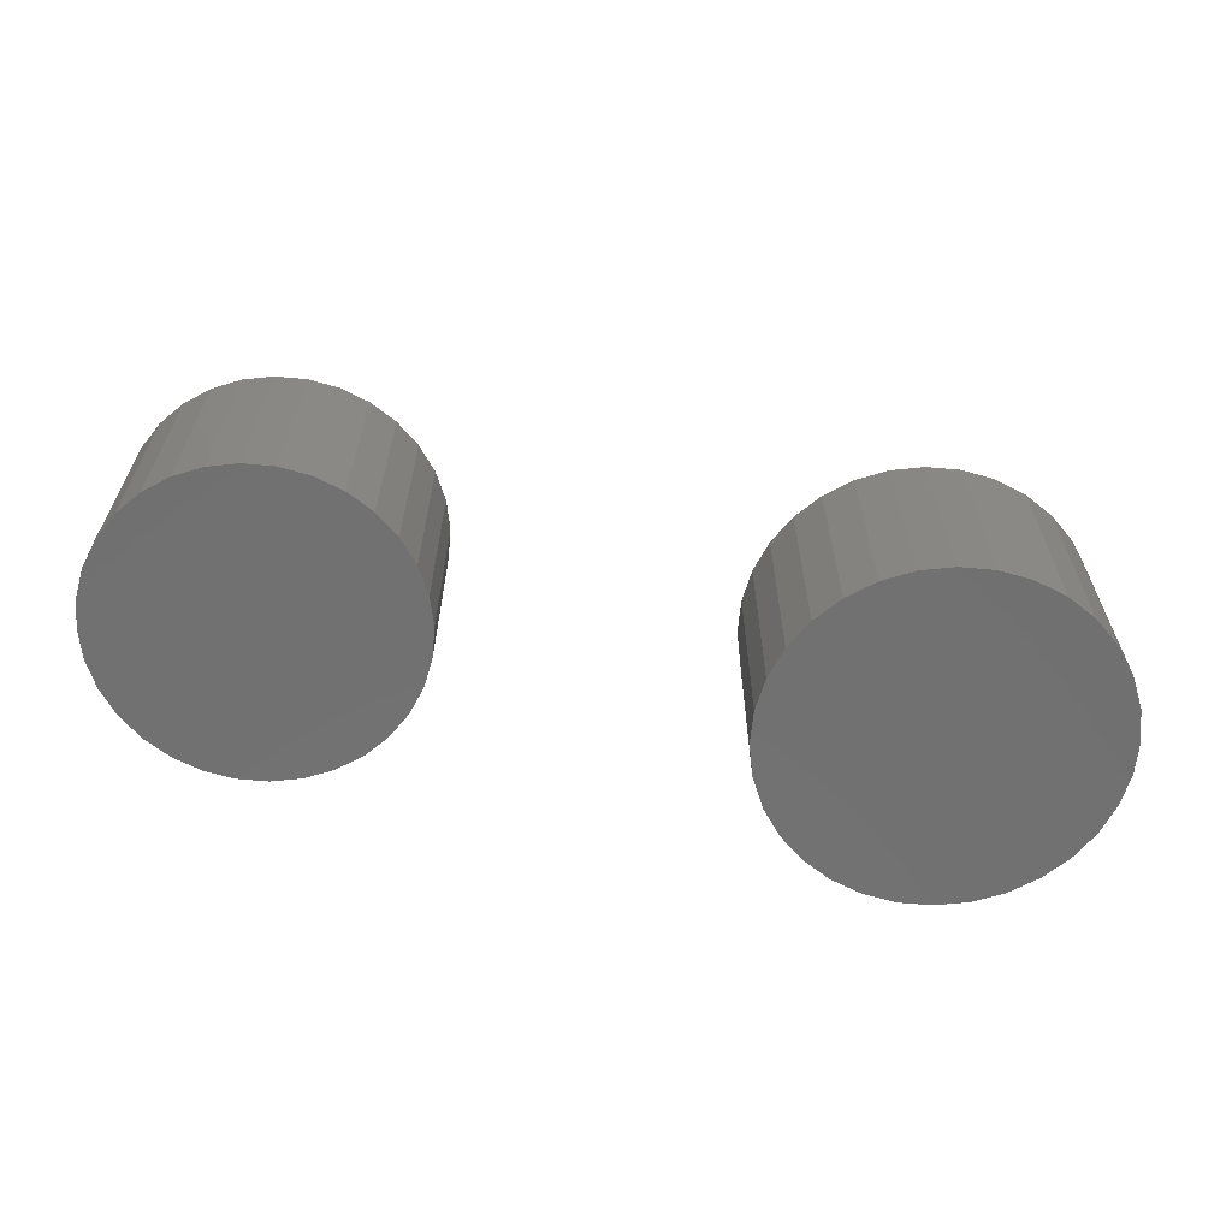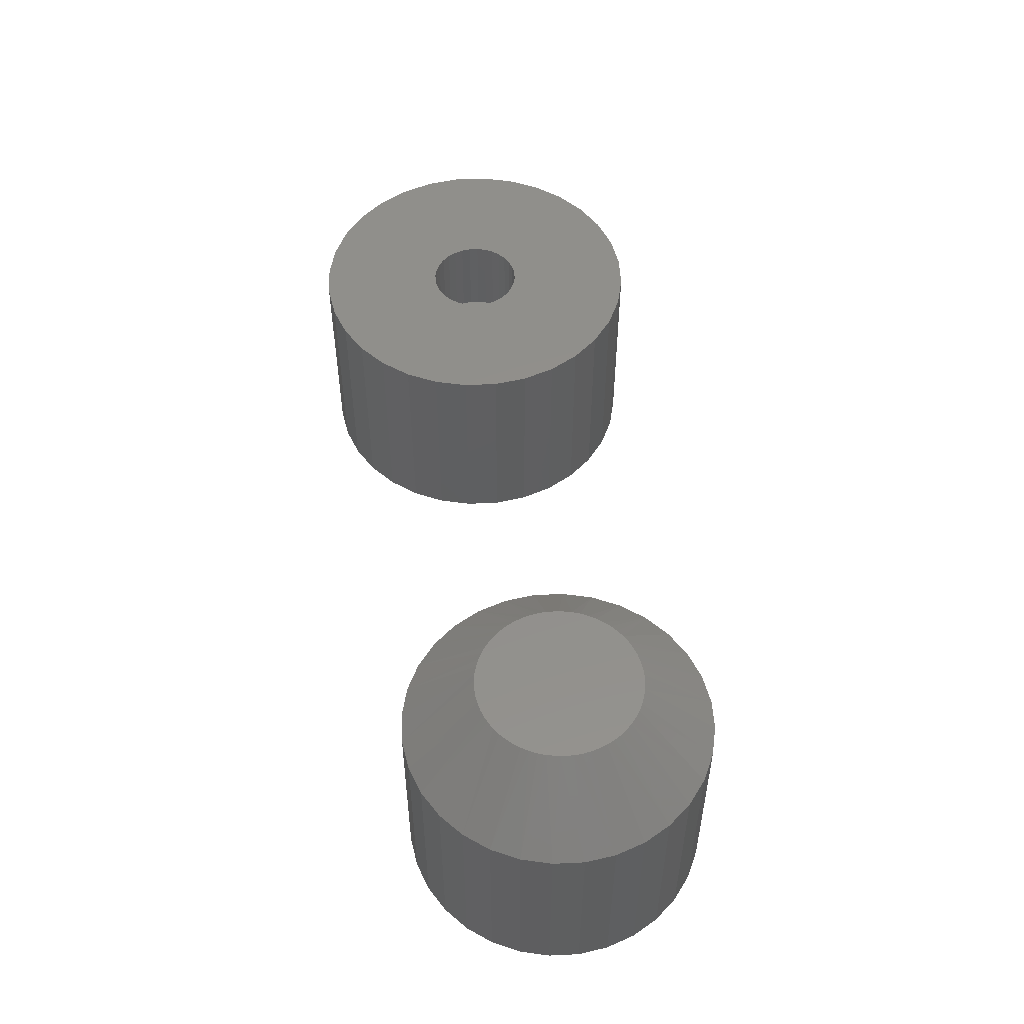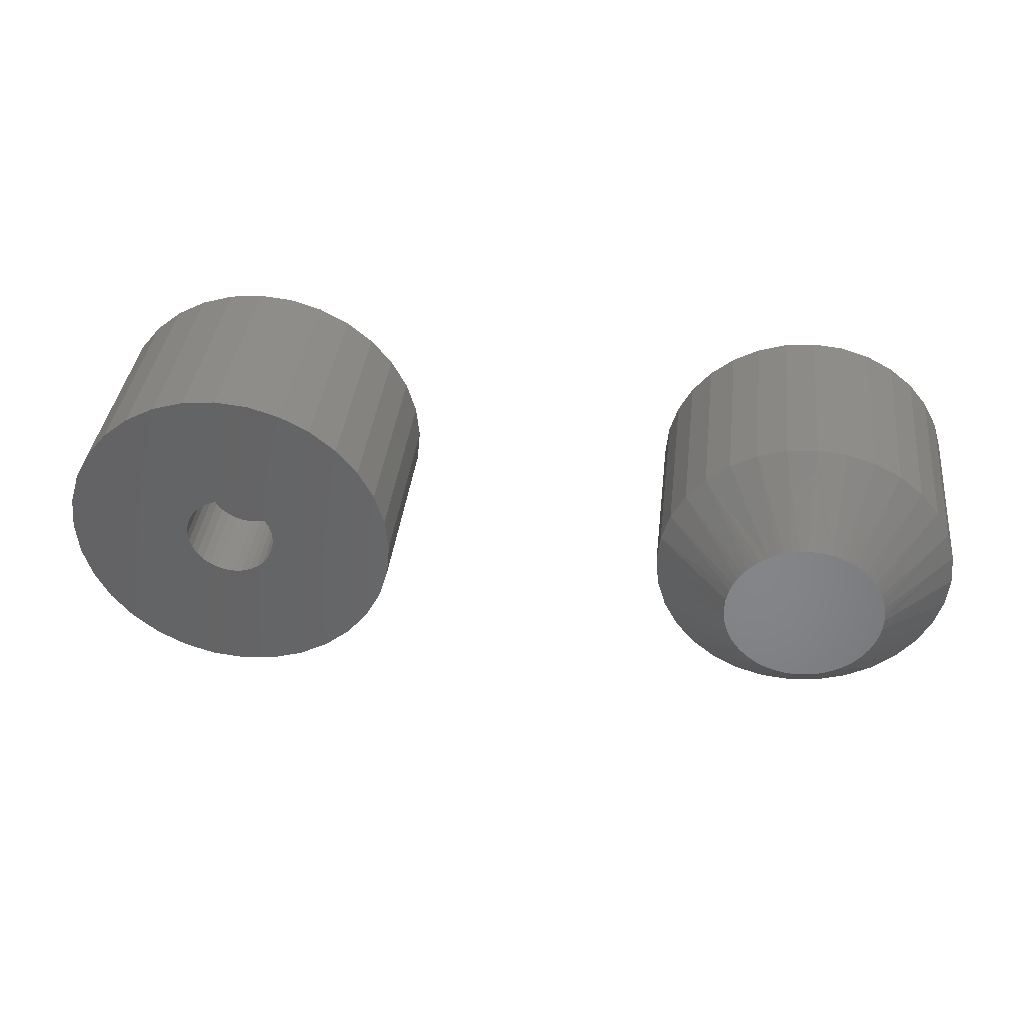
<metadata>
{"format":"stl","ext":"stl","renderer":"f3d","projection":"perspective","resolution":1024,"background":"white","views":[{"elev":-62.9,"azim":169.1,"up":"+Z"},{"elev":51.9,"azim":81.5,"up":"+Z"},{"elev":37.1,"azim":6.5,"up":"+Y"}]}
</metadata>
<code>
# stl→obj: 316 verts, 620 faces
v -0.1405 0 0.1094
v -0.2734 0 0.1094
v -0.2743 -0.009658 0.1094
v -0.3686 -0.01895 0.1094
v -0.3714 -0.009658 0.1094
v -0.5017 -0.03557 0.1094
v -0.364 -0.0275 0.1094
v -0.3579 -0.03501 0.1094
v -0.3504 -0.04116 0.1094
v -0.5052 2.233e-17 0.1094
v -0.3724 6.063e-18 0.1094
v -0.3714 0.009658 0.1094
v -0.3229 0.04951 0.1094
v -0.3132 0.04856 0.1094
v -0.1544 0.06977 0.1094
v -0.1713 0.1013 0.1094
v -0.1939 0.1289 0.1094
v -0.2216 0.1516 0.1094
v -0.2531 0.1684 0.1094
v -0.2873 0.1788 0.1094
v -0.3229 0.1823 0.1094
v -0.3584 0.1788 0.1094
v -0.3926 0.1684 0.1094
v -0.4242 0.1516 0.1094
v -0.4518 0.1289 0.1094
v -0.4745 0.1013 0.1094
v -0.4913 0.06977 0.1094
v -0.5017 0.03557 0.1094
v -0.3504 0.04116 0.1094
v -0.3418 0.04574 0.1094
v -0.3325 0.04856 0.1094
v -0.3686 0.01895 0.1094
v -0.364 0.0275 0.1094
v -0.3579 0.03501 0.1094
v -0.3229 -0.04951 0.1094
v -0.4913 -0.06977 0.1094
v -0.4745 -0.1013 0.1094
v -0.4518 -0.1289 0.1094
v -0.4242 -0.1516 0.1094
v -0.3926 -0.1684 0.1094
v -0.3584 -0.1788 0.1094
v -0.3229 -0.1823 0.1094
v -0.2873 -0.1788 0.1094
v -0.2531 -0.1684 0.1094
v -0.2216 -0.1516 0.1094
v -0.1939 -0.1289 0.1094
v -0.1713 -0.1013 0.1094
v -0.1544 -0.06977 0.1094
v -0.3325 -0.04856 0.1094
v -0.3418 -0.04574 0.1094
v -0.3039 0.04574 0.1094
v -0.2954 0.04116 0.1094
v -0.2879 0.03501 0.1094
v -0.144 0.03557 0.1094
v -0.2817 0.0275 0.1094
v -0.2771 0.01895 0.1094
v -0.2743 0.009658 0.1094
v -0.144 -0.03557 0.1094
v -0.2771 -0.01895 0.1094
v -0.2817 -0.0275 0.1094
v -0.2879 -0.03501 0.1094
v -0.2954 -0.04116 0.1094
v -0.3039 -0.04574 0.1094
v -0.3132 -0.04856 0.1094
v -0.3229 -0.04951 0.01562
v -0.3132 -0.04856 0.01562
v -0.3039 -0.04574 0.01562
v -0.2954 -0.04116 0.01562
v -0.2879 -0.03501 0.01562
v -0.2817 -0.0275 0.01562
v -0.2771 -0.01895 0.01562
v -0.2743 -0.009658 0.01562
v -0.2734 -1.213e-17 0.01562
v -0.3325 -0.04856 0.01562
v -0.3418 -0.04574 0.01562
v -0.3504 -0.04116 0.01562
v -0.3579 -0.03501 0.01562
v -0.364 -0.0275 0.01562
v -0.3686 -0.01895 0.01562
v -0.3714 -0.009658 0.01562
v -0.3724 6.063e-18 0.01562
v -0.3229 0.04951 0.01562
v -0.3325 0.04856 0.01562
v -0.3418 0.04574 0.01562
v -0.3504 0.04116 0.01562
v -0.3579 0.03501 0.01562
v -0.364 0.0275 0.01562
v -0.3686 0.01895 0.01562
v -0.3714 0.009658 0.01562
v -0.3132 0.04856 0.01562
v -0.3039 0.04574 0.01562
v -0.2954 0.04116 0.01562
v -0.2879 0.03501 0.01562
v -0.2817 0.0275 0.01562
v -0.2771 0.01895 0.01562
v -0.2743 0.009658 0.01562
v -0.1405 -4.465e-17 -0.1172
v -0.144 -0.03557 -0.1172
v -0.1544 -0.06977 -0.1172
v -0.1713 -0.1013 -0.1172
v -0.1939 -0.1289 -0.1172
v -0.2216 -0.1516 -0.1172
v -0.2531 -0.1684 -0.1172
v -0.2873 -0.1788 -0.1172
v -0.3229 -0.1823 -0.1172
v -0.3584 -0.1788 -0.1172
v -0.3926 -0.1684 -0.1172
v -0.4242 -0.1516 -0.1172
v -0.4518 -0.1289 -0.1172
v -0.4745 -0.1013 -0.1172
v -0.4913 -0.06977 -0.1172
v -0.5017 -0.03557 -0.1172
v -0.5052 2.233e-17 -0.1172
v -0.5017 0.03557 -0.1172
v -0.4913 0.06977 -0.1172
v -0.4745 0.1013 -0.1172
v -0.4518 0.1289 -0.1172
v -0.4242 0.1516 -0.1172
v -0.3926 0.1684 -0.1172
v -0.3584 0.1788 -0.1172
v -0.3229 0.1823 -0.1172
v -0.2873 0.1788 -0.1172
v -0.2531 0.1684 -0.1172
v -0.2216 0.1516 -0.1172
v -0.1939 0.1289 -0.1172
v -0.1713 0.1013 -0.1172
v -0.1544 0.06977 -0.1172
v -0.144 0.03557 -0.1172
v 0.3219 0.1607 -0.1172
v 0.3535 0.1576 -0.1172
v 0.2902 0.1576 -0.1172
v 0.2598 0.1483 -0.1172
v 0.384 0.1483 -0.1172
v 0.3535 -0.1607 -0.1172
v 0.2902 -0.1607 -0.1172
v 0.384 -0.1515 -0.1172
v 0.3219 -0.1638 -0.1172
v 0.2598 -0.1515 -0.1172
v 0.2317 -0.1365 -0.1172
v 0.412 -0.1365 -0.1172
v 0.2071 -0.1163 -0.1172
v 0.4366 -0.1163 -0.1172
v 0.187 -0.09171 -0.1172
v 0.4568 -0.09171 -0.1172
v 0.172 -0.06365 -0.1172
v 0.4718 -0.06365 -0.1172
v 0.1627 -0.03322 -0.1172
v 0.481 -0.03322 -0.1172
v 0.1596 -0.001563 -0.1172
v 0.4841 -0.001563 -0.1172
v 0.1627 0.03009 -0.1172
v 0.481 0.03009 -0.1172
v 0.172 0.06053 -0.1172
v 0.4718 0.06053 -0.1172
v 0.187 0.08858 -0.1172
v 0.4568 0.08858 -0.1172
v 0.2071 0.1132 -0.1172
v 0.4366 0.1132 -0.1172
v 0.2317 0.1333 -0.1172
v 0.412 0.1333 -0.1172
v 0.4841 -0.001563 0.09542
v 0.481 -0.03322 0.09542
v 0.4718 -0.06365 0.09542
v 0.4568 -0.09171 0.09542
v 0.4366 -0.1163 0.09542
v 0.412 -0.1365 0.09542
v 0.384 -0.1515 0.09542
v 0.3535 -0.1607 0.09542
v 0.3219 -0.1638 0.09542
v 0.2902 -0.1607 0.09542
v 0.2598 -0.1515 0.09542
v 0.2317 -0.1365 0.09542
v 0.2071 -0.1163 0.09542
v 0.187 -0.09171 0.09542
v 0.172 -0.06365 0.09542
v 0.1627 -0.03322 0.09542
v 0.1596 -0.001563 0.09542
v 0.1627 0.03009 0.09542
v 0.172 0.06053 0.09542
v 0.187 0.08858 0.09542
v 0.2071 0.1132 0.09542
v 0.2317 0.1333 0.09542
v 0.2598 0.1483 0.09542
v 0.2902 0.1576 0.09542
v 0.3219 0.1607 0.09542
v 0.3535 0.1576 0.09542
v 0.384 0.1483 0.09542
v 0.412 0.1333 0.09542
v 0.4366 0.1132 0.09542
v 0.4568 0.08858 0.09542
v 0.4718 0.06053 0.09542
v 0.481 0.03009 0.09542
v 0.3437 0.08141 0.1719
v 0.2929 0.07922 0.1719
v 0.3519 0.07881 0.1719
v 0.2849 0.07591 0.1719
v 0.3598 0.07541 0.1719
v 0.2773 0.07181 0.1719
v 0.3673 0.07123 0.1719
v 0.2702 0.06695 0.1719
v 0.3744 0.06631 0.1719
v 0.2635 0.06138 0.1719
v 0.3809 0.06071 0.1719
v 0.2575 0.05515 0.1719
v 0.3869 0.05446 0.1719
v 0.2521 0.04832 0.1719
v 0.3922 0.04762 0.1719
v 0.2474 0.04096 0.1719
v 0.3968 0.04027 0.1719
v 0.2434 0.03314 0.1719
v 0.4007 0.03247 0.1719
v 0.2403 0.02495 0.1719
v 0.4037 0.0243 0.1719
v 0.2371 0.01186 0.1719
v 0.4059 0.01585 0.1719
v 0.4072 0.007192 0.1719
v 0.2361 -0.001563 0.1719
v 0.2365 -0.01032 0.1719
v 0.2379 -0.01897 0.1719
v 0.4066 -0.01498 0.1719
v 0.2401 -0.02743 0.1719
v 0.4035 -0.02807 0.1719
v 0.2431 -0.0356 0.1719
v 0.4003 -0.03626 0.1719
v 0.2469 -0.0434 0.1719
v 0.3964 -0.04408 0.1719
v 0.2515 -0.05075 0.1719
v 0.3917 -0.05144 0.1719
v 0.2568 -0.05758 0.1719
v 0.3863 -0.05827 0.1719
v 0.2628 -0.06383 0.1719
v 0.3802 -0.0645 0.1719
v 0.2694 -0.06944 0.1719
v 0.3736 -0.07008 0.1719
v 0.2764 -0.07435 0.1719
v 0.3664 -0.07493 0.1719
v 0.284 -0.07853 0.1719
v 0.3588 -0.07904 0.1719
v 0.2918 -0.08194 0.1719
v 0.3508 -0.08235 0.1719
v 0.3 -0.08453 0.1719
v 0.4077 -0.001563 0.1719
v 0.3011 0.08171 0.1719
v 0.3353 0.08317 0.1719
v 0.3268 0.08409 0.1719
v 0.3182 0.08416 0.1719
v 0.3096 0.08336 0.1719
v 0.3426 -0.08484 0.1719
v 0.3085 -0.0863 0.1719
v 0.317 -0.08722 0.1719
v 0.3256 -0.08728 0.1719
v 0.3342 -0.08649 0.1719
v 0.3106 0.02564 0.03906
v 0.3161 0.02731 0.03906
v 0.3219 0.02788 0.03906
v 0.3276 0.02731 0.03906
v 0.3331 0.02564 0.03906
v 0.3055 0.02292 0.03906
v 0.3382 0.02292 0.03906
v 0.3011 0.01926 0.03906
v 0.3427 0.01926 0.03906
v 0.2974 0.01479 0.03906
v 0.3464 0.01479 0.03906
v 0.2947 0.009704 0.03906
v 0.3491 0.009704 0.03906
v 0.293 0.004181 0.03906
v 0.3508 0.004181 0.03906
v 0.3491 -0.01283 0.03906
v 0.2947 -0.01283 0.03906
v 0.3508 -0.007306 0.03906
v 0.2974 -0.01792 0.03906
v 0.3464 -0.01792 0.03906
v 0.3011 -0.02238 0.03906
v 0.3427 -0.02238 0.03906
v 0.3055 -0.02604 0.03906
v 0.3382 -0.02604 0.03906
v 0.3106 -0.02876 0.03906
v 0.3331 -0.02876 0.03906
v 0.3161 -0.03044 0.03906
v 0.3219 -0.031 0.03906
v 0.3276 -0.03044 0.03906
v 0.293 -0.007306 0.03906
v 0.2924 -0.001563 0.03906
v 0.3513 -0.001563 0.03906
v 0.3219 0.02788 0.01562
v 0.3161 0.02731 0.01562
v 0.3106 0.02564 0.01562
v 0.3055 0.02292 0.01562
v 0.3011 0.01926 0.01562
v 0.2974 0.01479 0.01562
v 0.2947 0.009704 0.01562
v 0.293 0.004181 0.01562
v 0.2924 -0.001563 0.01562
v 0.3276 0.02731 0.01562
v 0.3331 0.02564 0.01562
v 0.3382 0.02292 0.01562
v 0.3427 0.01926 0.01562
v 0.3464 0.01479 0.01562
v 0.3491 0.009704 0.01562
v 0.3508 0.004181 0.01562
v 0.3513 -0.001563 0.01562
v 0.3219 -0.031 0.01562
v 0.3276 -0.03044 0.01562
v 0.3331 -0.02876 0.01562
v 0.3382 -0.02604 0.01562
v 0.3427 -0.02238 0.01562
v 0.3464 -0.01792 0.01562
v 0.3491 -0.01283 0.01562
v 0.3508 -0.007306 0.01562
v 0.3161 -0.03044 0.01562
v 0.3106 -0.02876 0.01562
v 0.3055 -0.02604 0.01562
v 0.3011 -0.02238 0.01562
v 0.2974 -0.01792 0.01562
v 0.2947 -0.01283 0.01562
v 0.293 -0.007306 0.01562
f 1 2 3
f 4 5 6
f 7 4 6
f 7 6 8
f 9 8 6
f 10 6 5
f 10 5 11
f 10 11 12
f 13 14 15
f 13 15 16
f 13 16 17
f 13 17 18
f 13 18 19
f 13 19 20
f 13 20 21
f 13 21 22
f 13 22 23
f 13 23 24
f 13 24 25
f 13 25 26
f 13 26 27
f 27 28 29
f 27 29 30
f 27 30 31
f 27 31 13
f 28 10 12
f 28 12 32
f 28 32 33
f 28 33 34
f 28 34 29
f 35 36 37
f 35 37 38
f 35 38 39
f 35 39 40
f 35 40 41
f 35 41 42
f 35 42 43
f 35 43 44
f 35 44 45
f 35 45 46
f 35 46 47
f 35 47 48
f 36 35 49
f 36 49 50
f 36 50 9
f 36 9 6
f 15 14 51
f 15 51 52
f 15 52 53
f 15 53 54
f 54 53 55
f 54 55 56
f 54 56 57
f 54 57 2
f 54 2 1
f 58 1 3
f 58 3 59
f 58 59 60
f 58 60 61
f 58 61 62
f 58 62 48
f 48 62 63
f 48 63 64
f 48 64 35
f 65 64 66
f 66 64 63
f 66 63 67
f 67 63 62
f 67 62 68
f 68 62 61
f 68 61 69
f 69 61 60
f 69 60 70
f 70 60 59
f 70 59 71
f 71 59 3
f 71 3 72
f 72 3 2
f 72 2 73
f 64 65 35
f 35 65 74
f 35 74 49
f 49 74 75
f 49 75 50
f 50 75 76
f 50 76 9
f 9 76 77
f 9 77 8
f 8 77 78
f 8 78 7
f 7 78 79
f 7 79 4
f 4 79 80
f 4 80 5
f 5 80 81
f 5 81 11
f 82 31 83
f 83 31 30
f 83 30 84
f 84 30 29
f 84 29 85
f 85 29 34
f 85 34 86
f 86 34 33
f 86 33 87
f 87 33 32
f 87 32 88
f 88 32 12
f 88 12 89
f 89 12 11
f 89 11 81
f 31 82 13
f 13 82 90
f 13 90 14
f 14 90 91
f 14 91 51
f 51 91 92
f 51 92 52
f 52 92 93
f 52 93 53
f 53 93 94
f 53 94 55
f 55 94 95
f 55 95 56
f 56 95 96
f 56 96 57
f 57 96 73
f 57 73 2
f 97 1 98
f 98 1 58
f 98 58 99
f 99 58 48
f 99 48 100
f 100 48 47
f 100 47 101
f 101 47 46
f 101 46 102
f 102 46 45
f 102 45 103
f 103 45 44
f 103 44 104
f 104 44 43
f 104 43 105
f 105 43 42
f 105 42 106
f 106 42 41
f 106 41 107
f 107 41 40
f 107 40 108
f 108 40 39
f 108 39 109
f 109 39 38
f 109 38 110
f 110 38 37
f 110 37 111
f 111 37 36
f 111 36 112
f 112 36 6
f 112 6 113
f 113 6 10
f 113 10 114
f 114 10 28
f 114 28 115
f 115 28 27
f 115 27 116
f 116 27 26
f 116 26 117
f 117 26 25
f 117 25 118
f 118 25 24
f 118 24 119
f 119 24 23
f 119 23 120
f 120 23 22
f 120 22 121
f 121 22 21
f 121 21 122
f 122 21 20
f 122 20 123
f 123 20 19
f 123 19 124
f 124 19 18
f 124 18 125
f 125 18 17
f 125 17 126
f 126 17 16
f 126 16 127
f 127 16 15
f 127 15 128
f 128 15 54
f 128 54 97
f 97 54 1
f 121 122 120
f 119 120 122
f 123 119 122
f 104 106 103
f 105 106 104
f 106 107 103
f 103 107 108
f 103 108 102
f 102 108 109
f 102 109 101
f 101 109 110
f 101 110 100
f 100 110 111
f 100 111 99
f 99 111 112
f 99 112 98
f 98 112 113
f 98 113 97
f 97 113 114
f 97 114 128
f 128 114 115
f 128 115 127
f 127 115 116
f 127 116 126
f 126 116 117
f 126 117 125
f 125 117 118
f 125 118 124
f 124 118 119
f 124 119 123
f 129 130 131
f 132 131 130
f 133 132 130
f 134 135 136
f 137 135 134
f 135 138 136
f 136 138 139
f 136 139 140
f 140 139 141
f 140 141 142
f 142 141 143
f 142 143 144
f 144 143 145
f 144 145 146
f 146 145 147
f 146 147 148
f 148 147 149
f 148 149 150
f 150 149 151
f 150 151 152
f 152 151 153
f 152 153 154
f 154 153 155
f 154 155 156
f 156 155 157
f 156 157 158
f 158 157 159
f 158 159 160
f 160 159 132
f 160 132 133
f 150 161 148
f 148 161 162
f 148 162 146
f 146 162 163
f 146 163 144
f 144 163 164
f 144 164 142
f 142 164 165
f 142 165 140
f 140 165 166
f 140 166 136
f 136 166 167
f 136 167 134
f 134 167 168
f 134 168 137
f 137 168 169
f 137 169 135
f 135 169 170
f 135 170 138
f 138 170 171
f 138 171 139
f 139 171 172
f 139 172 141
f 141 172 173
f 141 173 143
f 143 173 174
f 143 174 145
f 145 174 175
f 145 175 147
f 147 175 176
f 147 176 149
f 149 176 177
f 149 177 151
f 151 177 178
f 151 178 153
f 153 178 179
f 153 179 155
f 155 179 180
f 155 180 157
f 157 180 181
f 157 181 159
f 159 181 182
f 159 182 132
f 132 182 183
f 132 183 131
f 131 183 184
f 131 184 129
f 129 184 185
f 129 185 130
f 130 185 186
f 130 186 133
f 133 186 187
f 133 187 160
f 160 187 188
f 160 188 158
f 158 188 189
f 158 189 156
f 156 189 190
f 156 190 154
f 154 190 191
f 154 191 152
f 152 191 192
f 152 192 150
f 150 192 161
f 193 194 195
f 195 194 196
f 195 196 197
f 197 196 198
f 197 198 199
f 199 198 200
f 199 200 201
f 201 200 202
f 201 202 203
f 203 202 204
f 203 204 205
f 205 204 206
f 205 206 207
f 207 206 208
f 207 208 209
f 209 208 210
f 209 210 211
f 211 210 212
f 211 212 213
f 213 212 214
f 214 215 213
f 216 215 214
f 217 216 214
f 218 219 220
f 220 219 221
f 220 221 222
f 222 221 223
f 222 223 224
f 224 223 225
f 224 225 226
f 226 225 227
f 226 227 228
f 228 227 229
f 228 229 230
f 230 229 231
f 230 231 232
f 232 231 233
f 232 233 234
f 234 233 235
f 234 235 236
f 236 235 237
f 236 237 238
f 238 237 239
f 238 239 240
f 240 239 241
f 242 216 217
f 242 217 218
f 242 218 220
f 243 194 193
f 243 193 244
f 243 244 245
f 243 245 246
f 243 246 247
f 248 240 241
f 248 241 249
f 248 249 250
f 248 250 251
f 248 251 252
f 177 176 217
f 176 218 217
f 221 219 175
f 219 176 175
f 218 176 219
f 174 173 227
f 225 174 227
f 174 225 223
f 223 175 174
f 221 175 223
f 173 172 231
f 229 173 231
f 237 235 171
f 235 172 171
f 233 172 235
f 233 231 172
f 170 169 241
f 241 239 170
f 239 171 170
f 237 171 239
f 169 168 251
f 250 169 251
f 240 248 167
f 248 168 167
f 252 168 248
f 252 251 168
f 166 165 236
f 236 238 166
f 238 167 166
f 240 167 238
f 165 164 230
f 232 165 230
f 164 163 226
f 228 164 226
f 228 230 164
f 224 226 163
f 229 227 173
f 249 241 169
f 250 249 169
f 234 236 165
f 232 234 165
f 224 163 222
f 222 163 162
f 222 162 220
f 220 162 161
f 220 161 242
f 161 192 242
f 192 216 242
f 213 215 191
f 215 192 191
f 216 192 215
f 190 189 207
f 209 190 207
f 190 209 211
f 211 191 190
f 213 191 211
f 189 188 203
f 205 189 203
f 197 199 187
f 199 188 187
f 201 188 199
f 201 203 188
f 186 185 193
f 193 195 186
f 195 187 186
f 197 187 195
f 185 184 246
f 245 185 246
f 194 243 183
f 243 184 183
f 247 184 243
f 247 246 184
f 182 181 198
f 198 196 182
f 196 183 182
f 194 183 196
f 181 180 204
f 202 181 204
f 180 179 208
f 206 180 208
f 206 204 180
f 210 208 179
f 205 207 189
f 244 193 185
f 245 244 185
f 200 198 181
f 202 200 181
f 210 179 212
f 212 179 178
f 212 178 214
f 214 178 177
f 214 177 217
f 82 83 84
f 90 82 84
f 90 84 91
f 91 84 85
f 91 85 92
f 92 85 86
f 92 86 93
f 93 86 87
f 93 87 94
f 94 87 88
f 94 88 95
f 95 88 89
f 95 89 96
f 72 79 71
f 71 79 78
f 71 78 70
f 70 78 77
f 70 77 69
f 69 77 76
f 69 76 68
f 68 76 75
f 68 75 67
f 67 75 74
f 67 74 65
f 67 65 66
f 96 89 73
f 73 89 81
f 73 81 72
f 72 81 80
f 72 80 79
f 253 254 255
f 253 255 256
f 257 253 256
f 258 253 257
f 259 258 257
f 260 258 259
f 261 260 259
f 262 260 261
f 263 262 261
f 264 262 263
f 265 264 263
f 266 264 265
f 267 266 265
f 268 269 270
f 271 269 268
f 272 271 268
f 273 271 272
f 274 273 272
f 275 273 274
f 276 275 274
f 277 275 276
f 278 277 276
f 279 277 278
f 280 279 278
f 281 280 278
f 269 282 270
f 270 282 283
f 270 283 284
f 284 283 266
f 284 266 267
f 285 254 286
f 286 254 253
f 286 253 287
f 287 253 258
f 287 258 288
f 288 258 260
f 288 260 289
f 289 260 262
f 289 262 290
f 290 262 264
f 290 264 291
f 291 264 266
f 291 266 292
f 292 266 283
f 292 283 293
f 254 285 255
f 255 285 294
f 255 294 256
f 256 294 295
f 256 295 257
f 257 295 296
f 257 296 259
f 259 296 297
f 259 297 261
f 261 297 298
f 261 298 263
f 263 298 299
f 263 299 265
f 265 299 300
f 265 300 267
f 267 300 301
f 267 301 284
f 302 281 303
f 303 281 278
f 303 278 304
f 304 278 276
f 304 276 305
f 305 276 274
f 305 274 306
f 306 274 272
f 306 272 307
f 307 272 268
f 307 268 308
f 308 268 270
f 308 270 309
f 309 270 284
f 309 284 301
f 281 302 280
f 280 302 310
f 280 310 279
f 279 310 311
f 279 311 277
f 277 311 312
f 277 312 275
f 275 312 313
f 275 313 273
f 273 313 314
f 273 314 271
f 271 314 315
f 271 315 269
f 269 315 316
f 269 316 282
f 282 316 293
f 282 293 283
f 285 286 287
f 294 285 287
f 294 287 295
f 295 287 288
f 295 288 296
f 296 288 289
f 296 289 297
f 297 289 290
f 297 290 298
f 298 290 291
f 298 291 299
f 299 291 292
f 299 292 300
f 309 315 308
f 308 315 314
f 308 314 307
f 307 314 313
f 307 313 306
f 306 313 312
f 306 312 305
f 305 312 311
f 305 311 304
f 304 311 310
f 304 310 302
f 304 302 303
f 300 292 301
f 301 292 293
f 301 293 309
f 309 293 316
f 309 316 315

</code>
